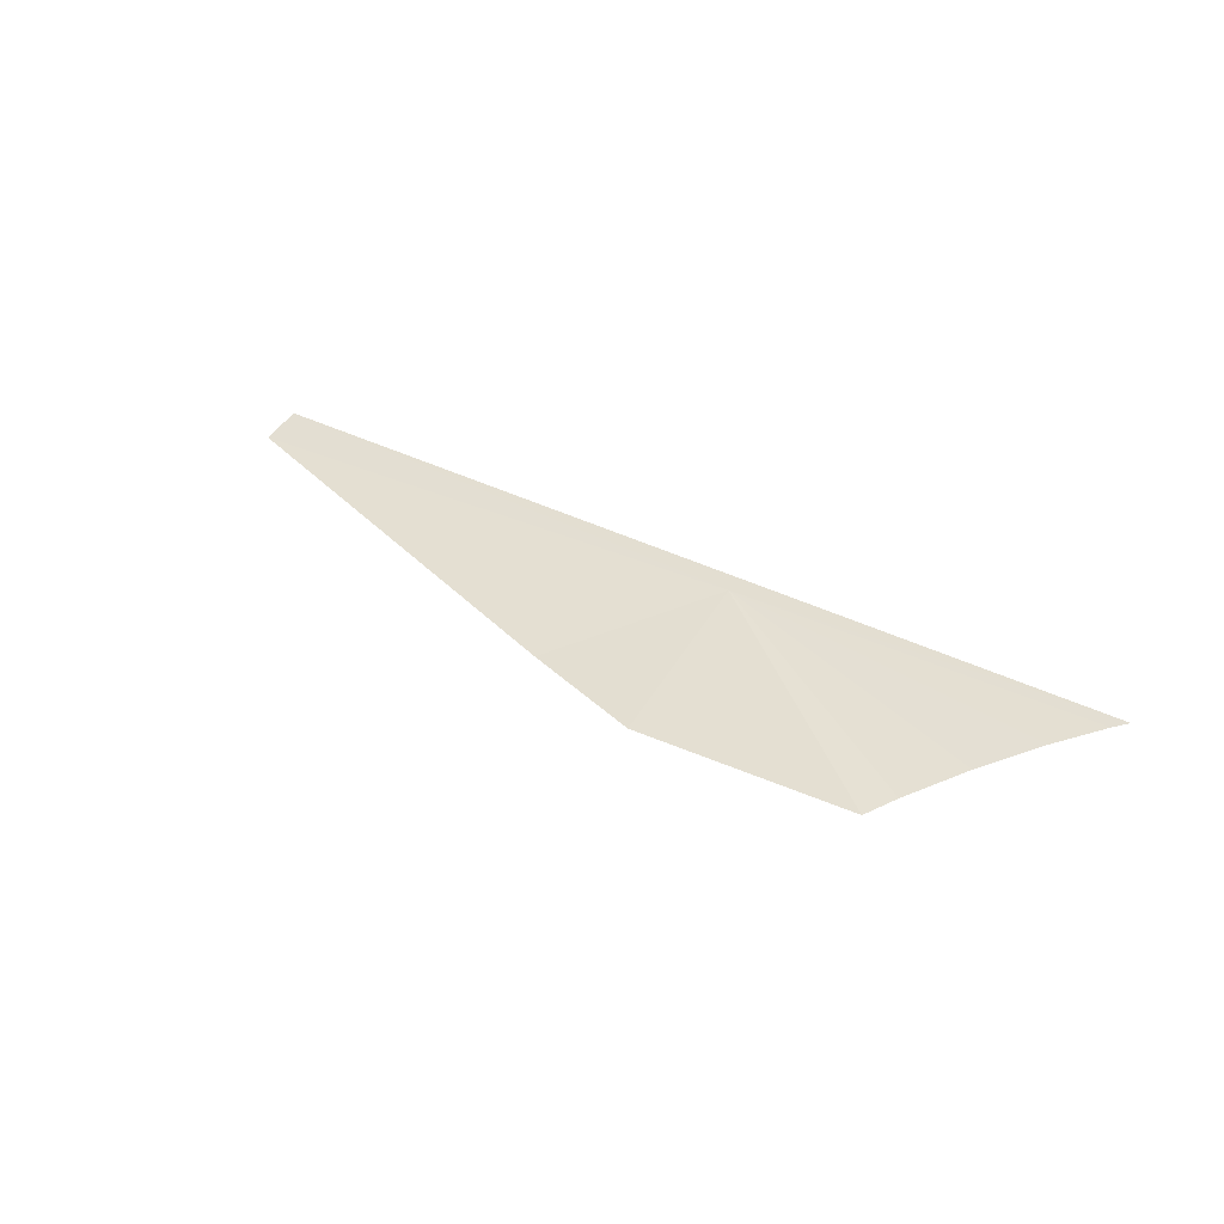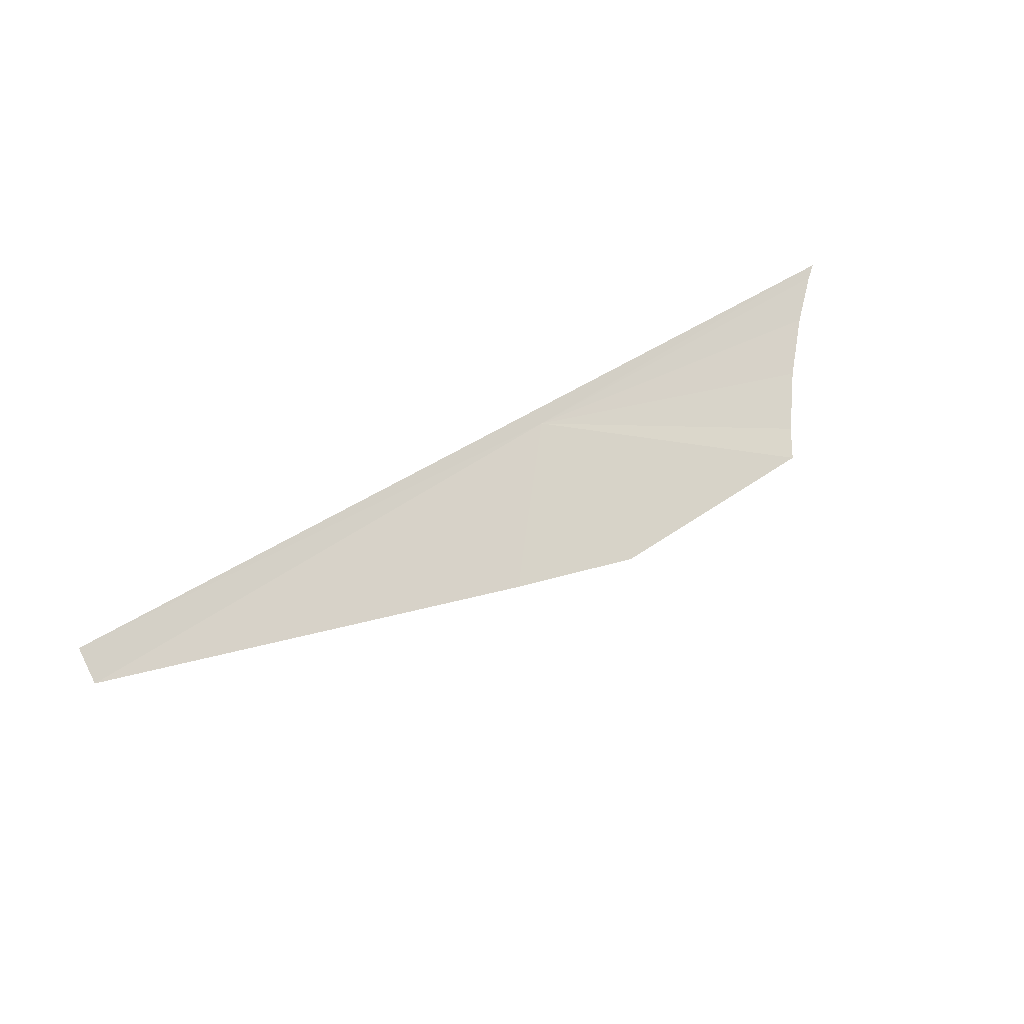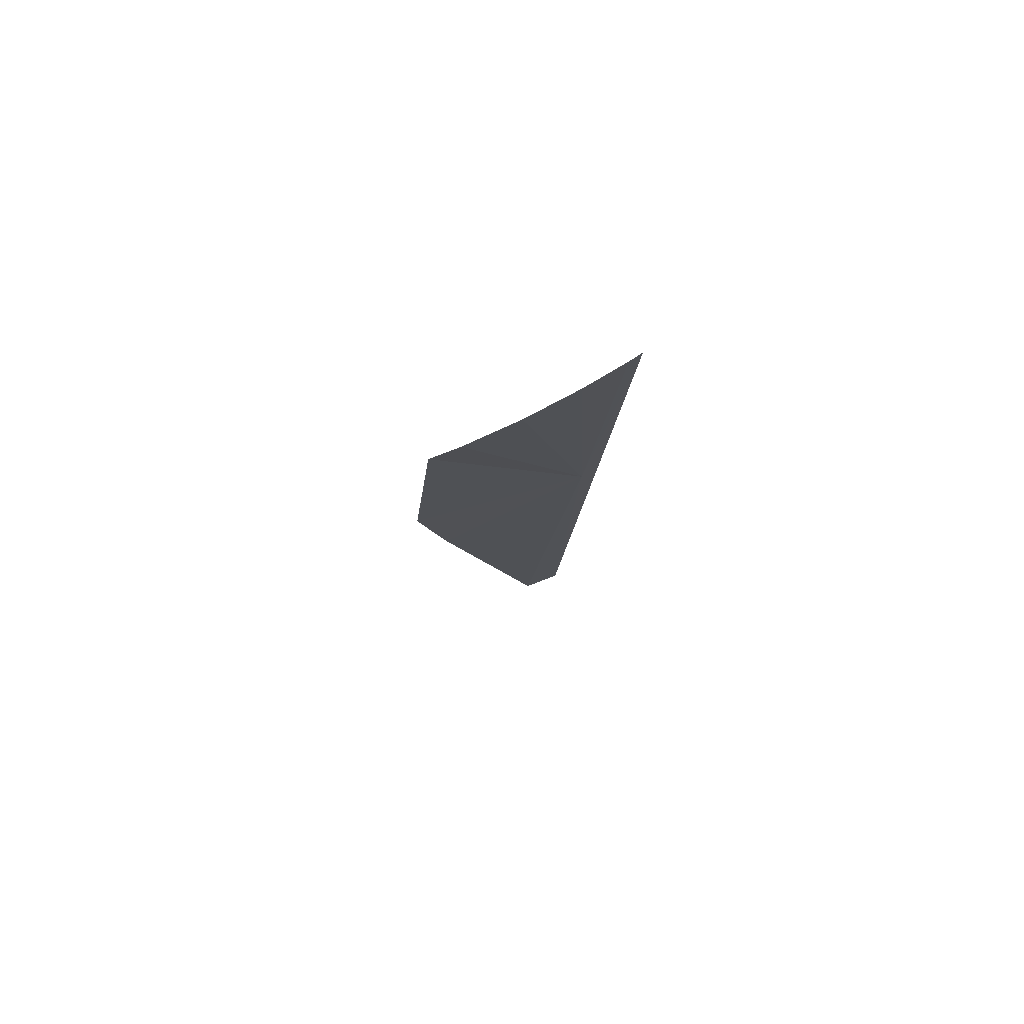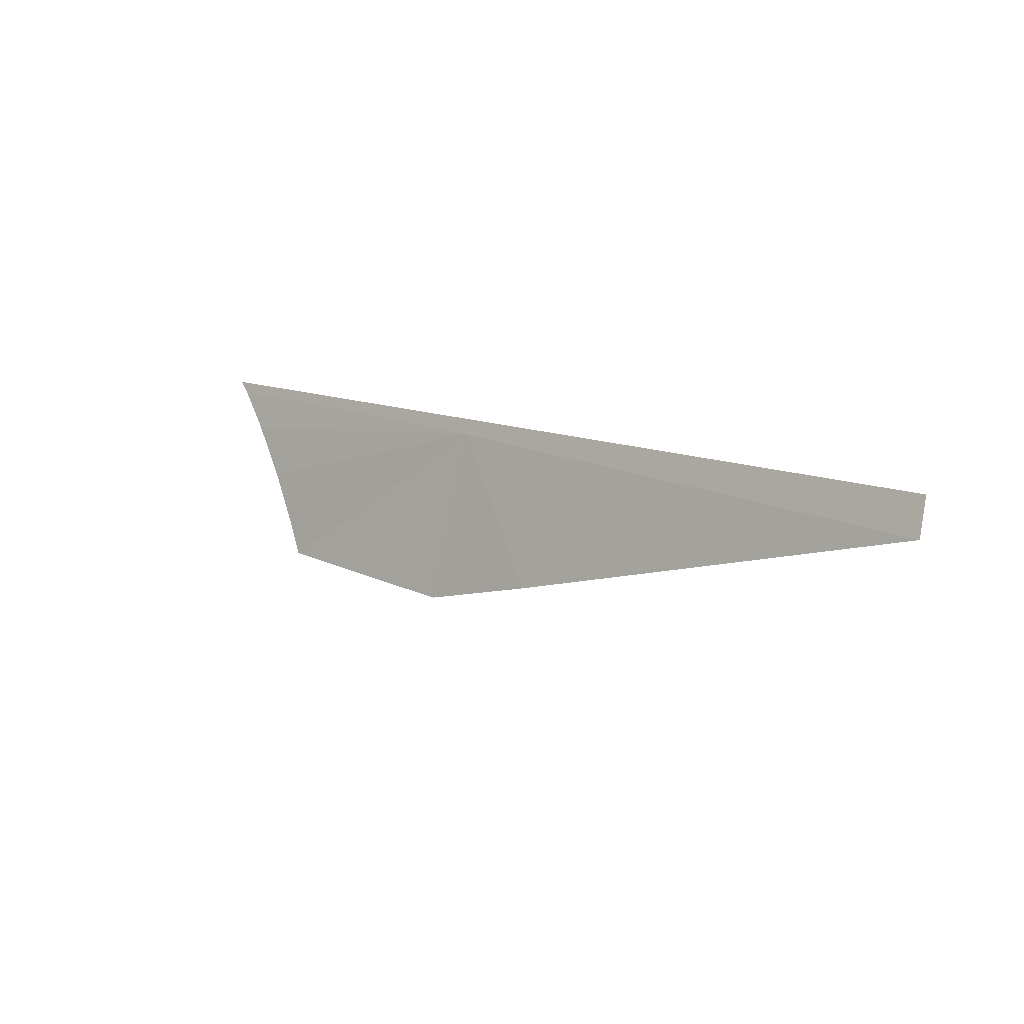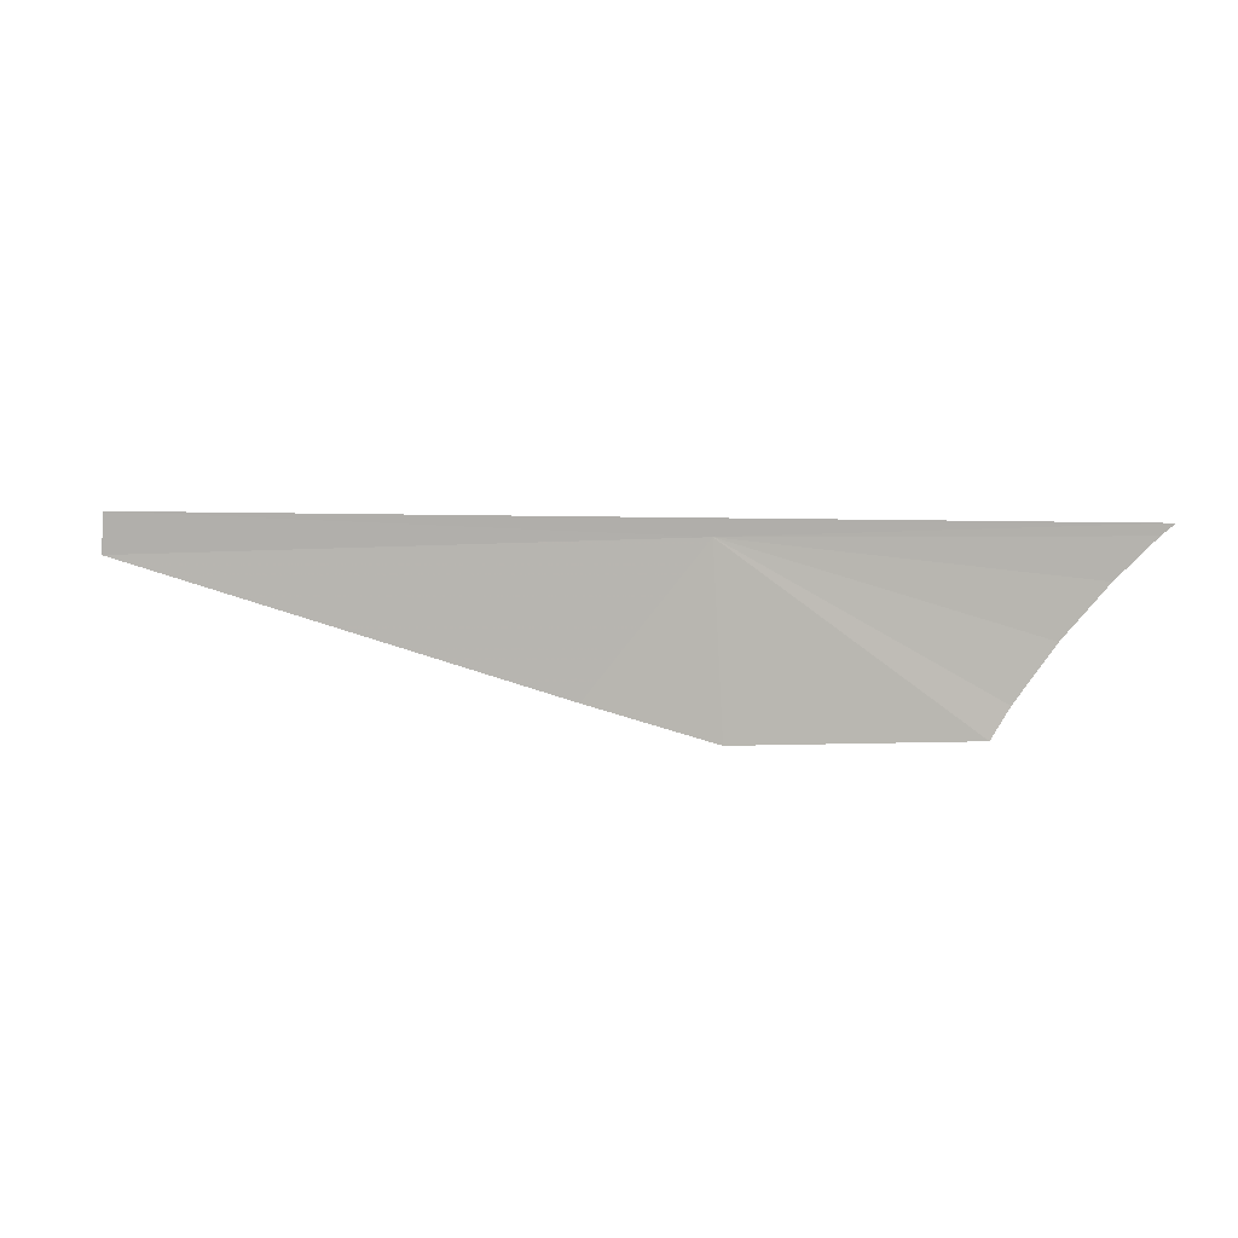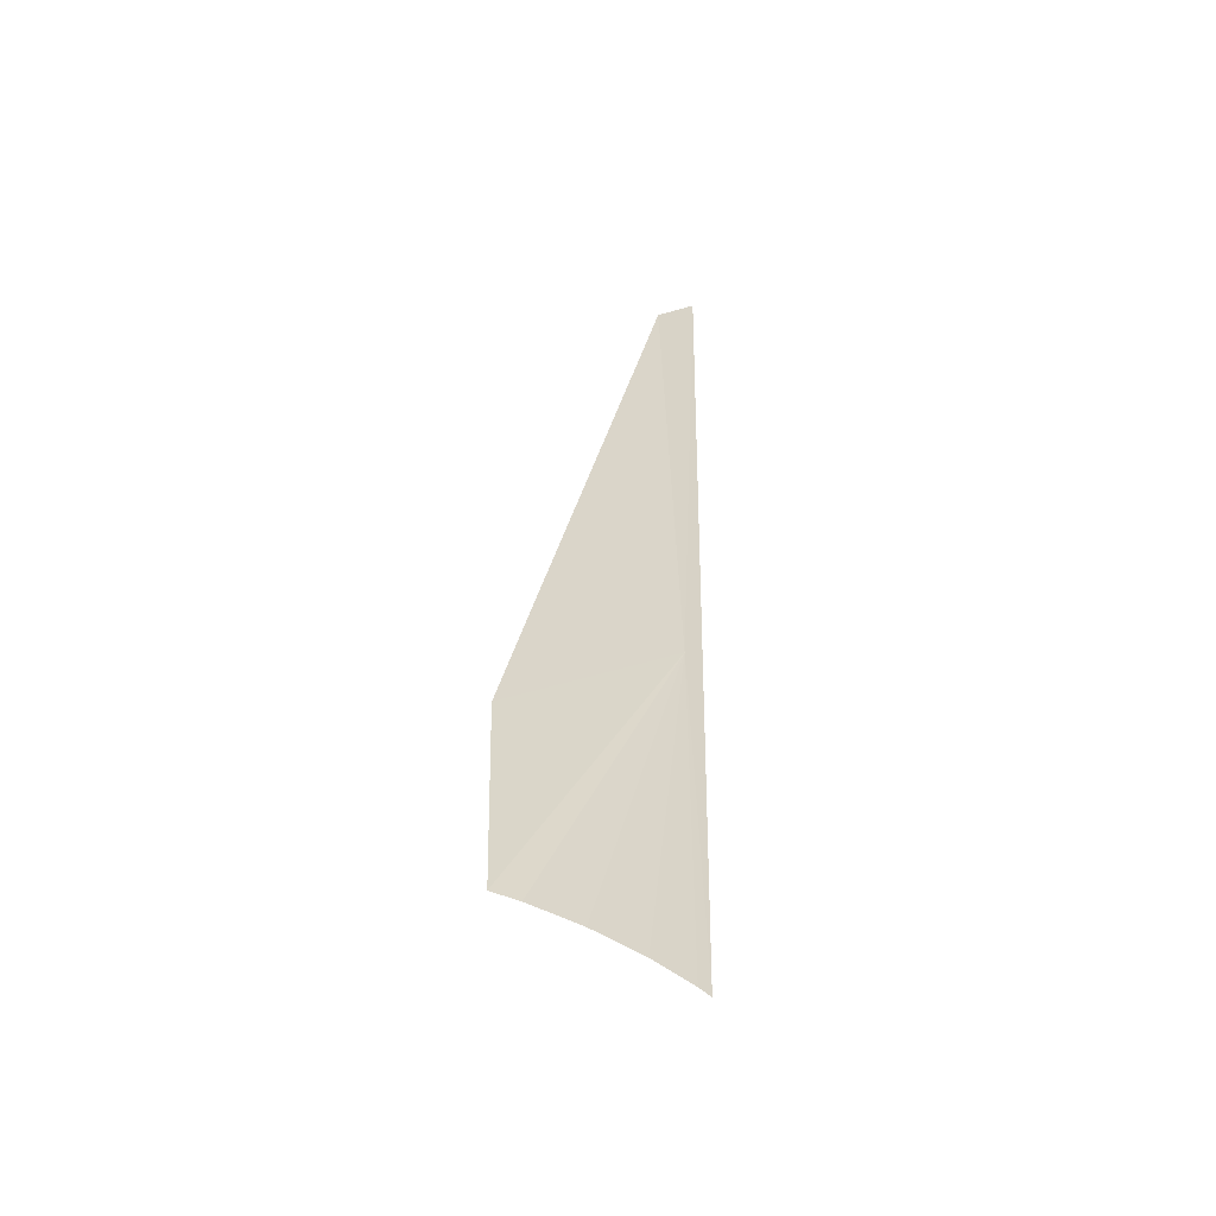
<metadata>
{"format":"obj","ext":"obj","renderer":"f3d","projection":"perspective","resolution":1024,"background":"white","views":[{"elev":31.3,"azim":32.4,"up":"+Z"},{"elev":62.4,"azim":-35.0,"up":"+Z"},{"elev":-14.8,"azim":83.7,"up":"+Z"},{"elev":17.7,"azim":-136.1,"up":"+Y"},{"elev":-12.6,"azim":10.6,"up":"+Y"},{"elev":39.9,"azim":87.7,"up":"+Z"}]}
</metadata>
<code>
v 29 30.57 3.641
v 31.56 30.53 3.629
v 31.47 30.46 3.605
v 28.18 29.69 3.356
v 29 29.42 3.289
v 25.36 30.87 3.758
v 25.32 30.63 3.663
v 30.91 29.93 3.427
v 31.21 30.24 3.525
v 30.5 29.41 3.287
v 30.63 29.59 3.333
f 1 3 2
f 1 4 5
f 1 7 4
f 1 9 3
f 1 5 10
f 1 10 11
f 1 11 8
f 1 2 6
f 1 6 7
f 1 8 9

</code>
